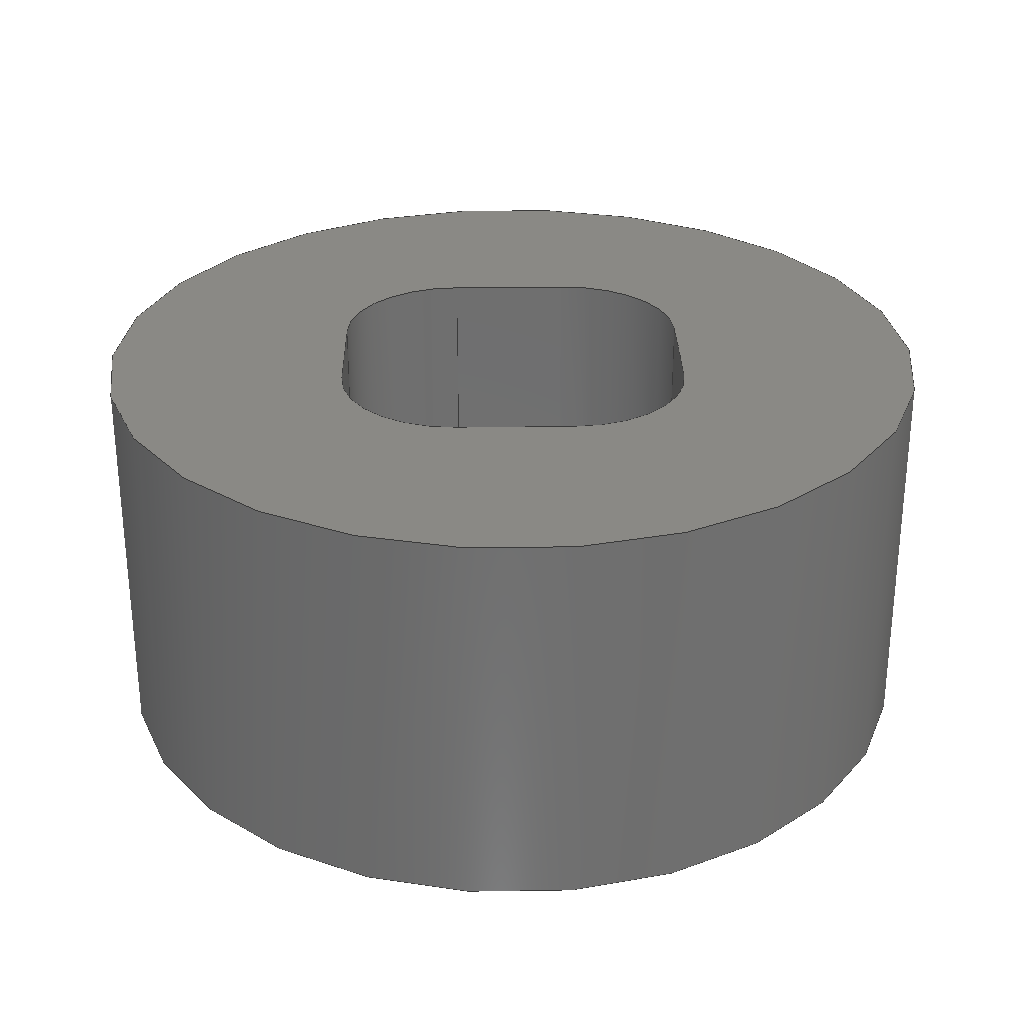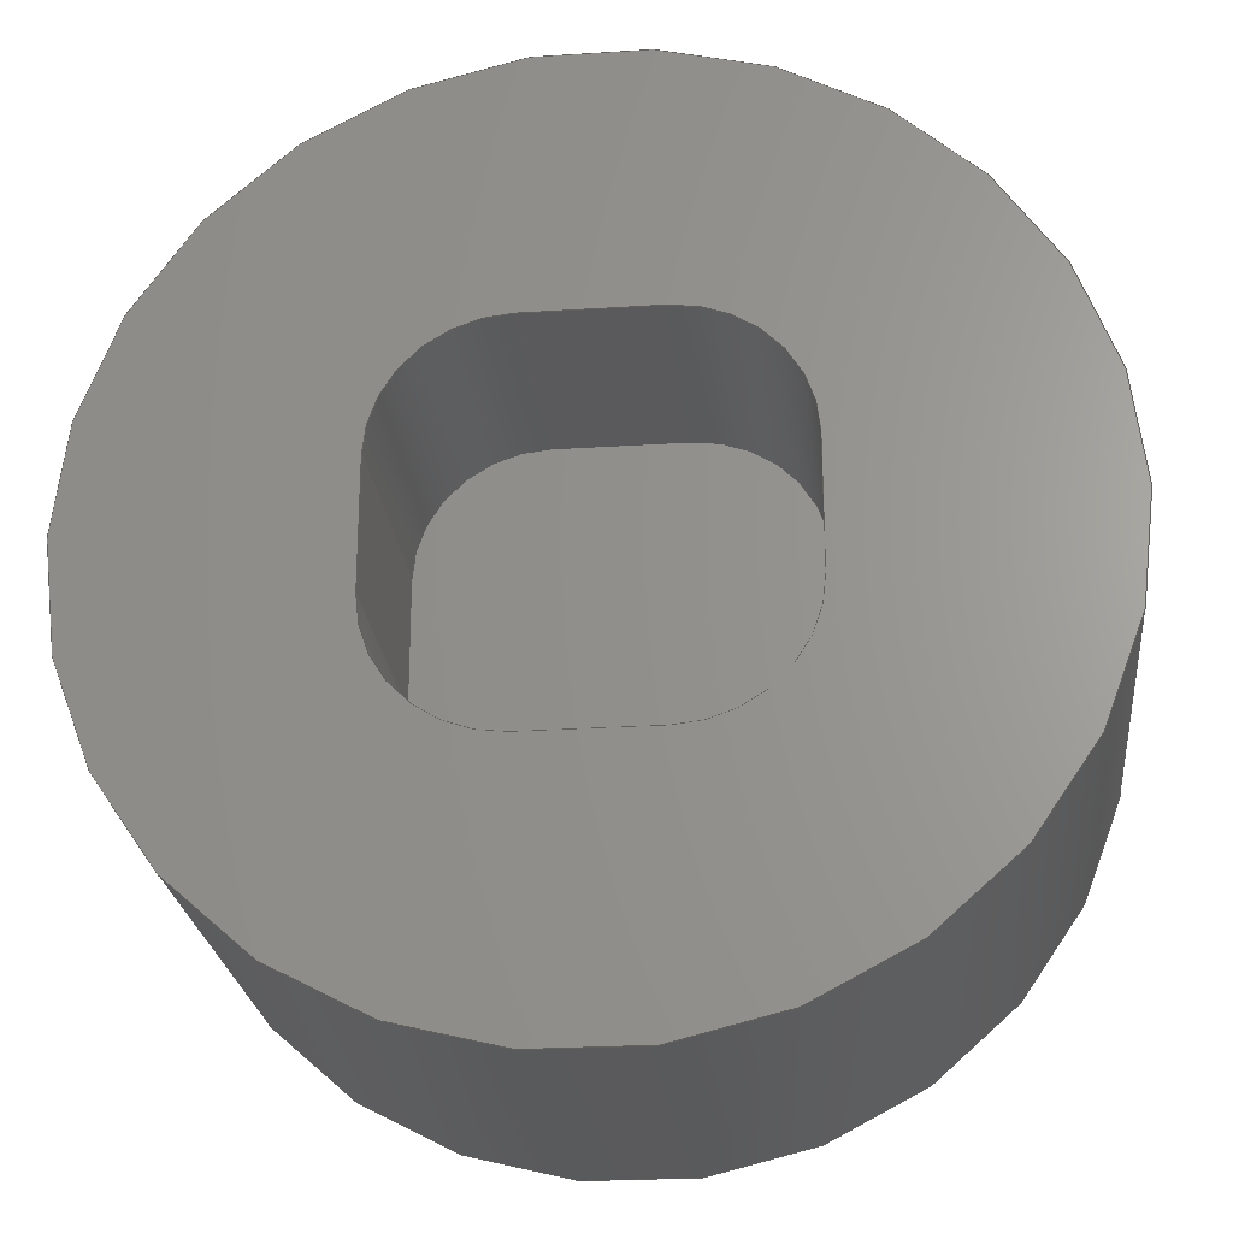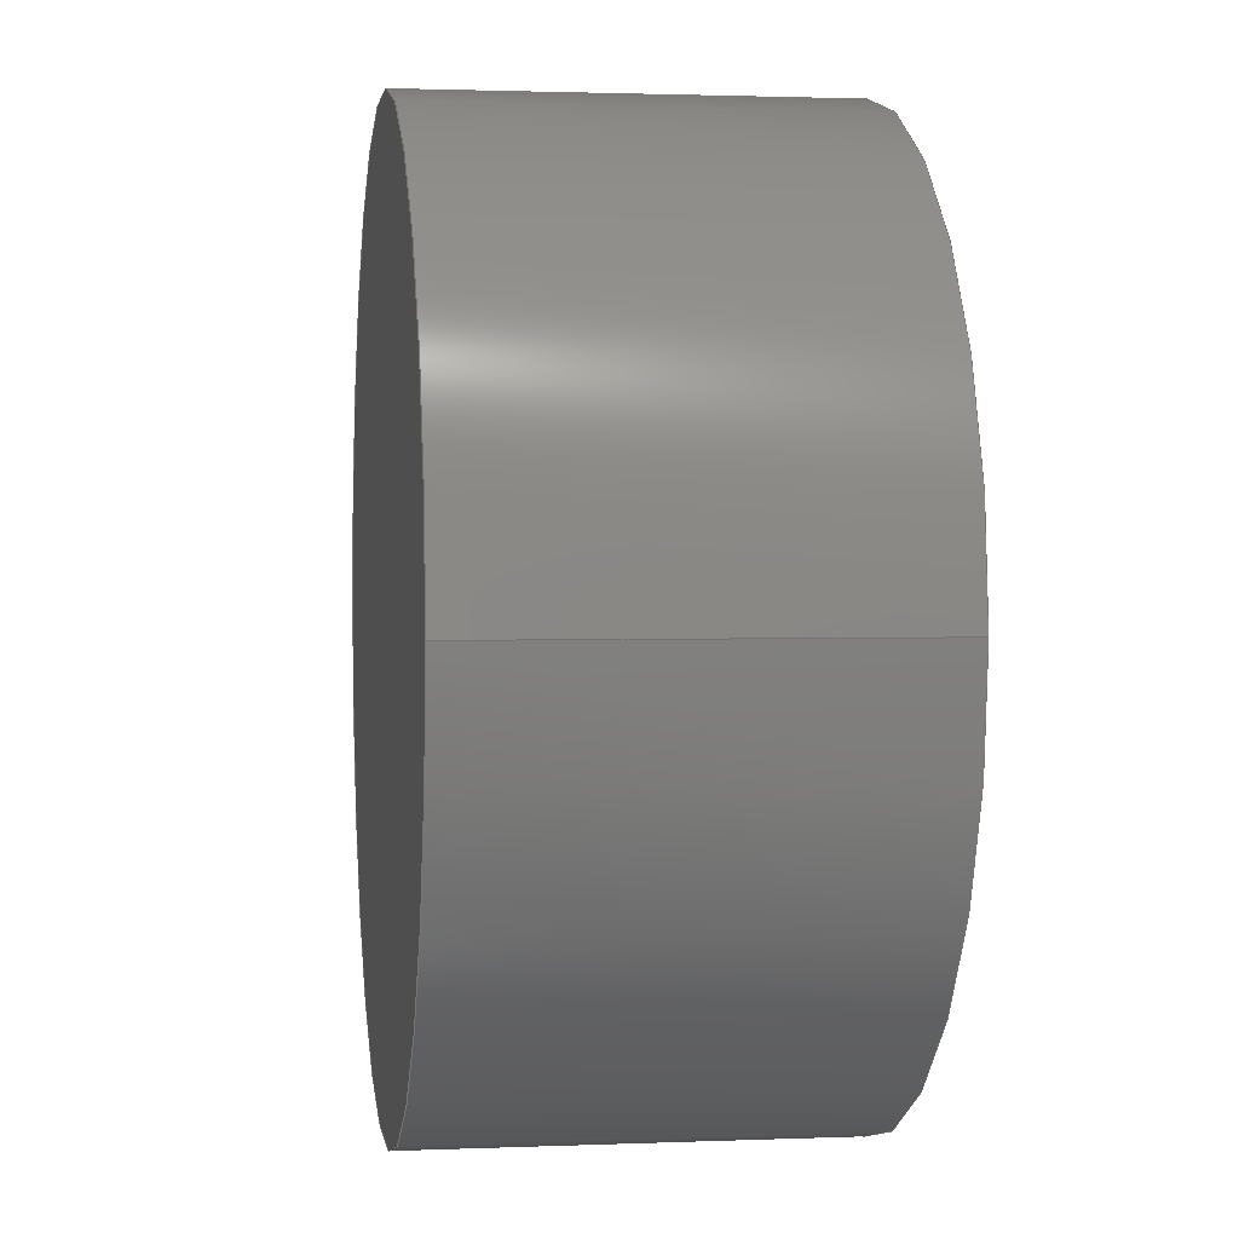
<metadata>
{"format":"step","ext":"step","renderer":"f3d","projection":"perspective","resolution":1024,"background":"white","views":[{"elev":28.6,"azim":178.9,"up":"+Y"},{"elev":-24.5,"azim":-173.9,"up":"+Z"},{"elev":1.8,"azim":81.6,"up":"+Z"}]}
</metadata>
<code>
ISO-10303-21;
DATA;
#1=PROPERTY_DEFINITION_REPRESENTATION(#5,#3);
#2=PROPERTY_DEFINITION_REPRESENTATION(#6,#4);
#3=REPRESENTATION('',(#7),#356);
#4=REPRESENTATION('',(#8),#356);
#5=PROPERTY_DEFINITION('pmi validation property','',#361);
#6=PROPERTY_DEFINITION('pmi validation property','',#361);
#7=VALUE_REPRESENTATION_ITEM('number of annotations',COUNT_MEASURE(0));
#8=VALUE_REPRESENTATION_ITEM('number of views',COUNT_MEASURE(0));
#9=SHAPE_REPRESENTATION_RELATIONSHIP('','',#212,#10);
#10=ADVANCED_BREP_SHAPE_REPRESENTATION('',(#210),#356);
#11=CYLINDRICAL_SURFACE('',#231,0.001);
#12=CYLINDRICAL_SURFACE('',#232,0.001);
#13=CYLINDRICAL_SURFACE('',#233,0.001);
#14=CYLINDRICAL_SURFACE('',#234,0.001);
#15=CYLINDRICAL_SURFACE('',#235,0.003563);
#16=CIRCLE('',#215,0.001);
#17=CIRCLE('',#216,0.001);
#18=CIRCLE('',#217,0.001);
#19=CIRCLE('',#218,0.001);
#20=CIRCLE('',#219,0.003563);
#21=CIRCLE('',#221,0.003563);
#22=CIRCLE('',#223,0.001);
#23=CIRCLE('',#224,0.001);
#24=CIRCLE('',#225,0.001);
#25=CIRCLE('',#226,0.001);
#26=ORIENTED_EDGE('',*,*,#78,.T.);
#27=ORIENTED_EDGE('',*,*,#79,.F.);
#28=ORIENTED_EDGE('',*,*,#80,.T.);
#29=ORIENTED_EDGE('',*,*,#81,.F.);
#30=ORIENTED_EDGE('',*,*,#82,.T.);
#31=ORIENTED_EDGE('',*,*,#83,.F.);
#32=ORIENTED_EDGE('',*,*,#84,.T.);
#33=ORIENTED_EDGE('',*,*,#85,.F.);
#34=ORIENTED_EDGE('',*,*,#86,.F.);
#35=ORIENTED_EDGE('',*,*,#87,.T.);
#36=ORIENTED_EDGE('',*,*,#88,.T.);
#37=ORIENTED_EDGE('',*,*,#89,.F.);
#38=ORIENTED_EDGE('',*,*,#90,.T.);
#39=ORIENTED_EDGE('',*,*,#91,.F.);
#40=ORIENTED_EDGE('',*,*,#92,.T.);
#41=ORIENTED_EDGE('',*,*,#93,.F.);
#42=ORIENTED_EDGE('',*,*,#94,.T.);
#43=ORIENTED_EDGE('',*,*,#95,.F.);
#44=ORIENTED_EDGE('',*,*,#96,.F.);
#45=ORIENTED_EDGE('',*,*,#91,.T.);
#46=ORIENTED_EDGE('',*,*,#97,.F.);
#47=ORIENTED_EDGE('',*,*,#82,.F.);
#48=ORIENTED_EDGE('',*,*,#98,.F.);
#49=ORIENTED_EDGE('',*,*,#93,.T.);
#50=ORIENTED_EDGE('',*,*,#99,.F.);
#51=ORIENTED_EDGE('',*,*,#80,.F.);
#52=ORIENTED_EDGE('',*,*,#100,.F.);
#53=ORIENTED_EDGE('',*,*,#95,.T.);
#54=ORIENTED_EDGE('',*,*,#101,.F.);
#55=ORIENTED_EDGE('',*,*,#78,.F.);
#56=ORIENTED_EDGE('',*,*,#102,.F.);
#57=ORIENTED_EDGE('',*,*,#84,.F.);
#58=ORIENTED_EDGE('',*,*,#103,.F.);
#59=ORIENTED_EDGE('',*,*,#89,.T.);
#60=ORIENTED_EDGE('',*,*,#85,.T.);
#61=ORIENTED_EDGE('',*,*,#102,.T.);
#62=ORIENTED_EDGE('',*,*,#88,.F.);
#63=ORIENTED_EDGE('',*,*,#100,.T.);
#64=ORIENTED_EDGE('',*,*,#79,.T.);
#65=ORIENTED_EDGE('',*,*,#101,.T.);
#66=ORIENTED_EDGE('',*,*,#94,.F.);
#67=ORIENTED_EDGE('',*,*,#98,.T.);
#68=ORIENTED_EDGE('',*,*,#81,.T.);
#69=ORIENTED_EDGE('',*,*,#99,.T.);
#70=ORIENTED_EDGE('',*,*,#92,.F.);
#71=ORIENTED_EDGE('',*,*,#96,.T.);
#72=ORIENTED_EDGE('',*,*,#83,.T.);
#73=ORIENTED_EDGE('',*,*,#97,.T.);
#74=ORIENTED_EDGE('',*,*,#90,.F.);
#75=ORIENTED_EDGE('',*,*,#103,.T.);
#76=ORIENTED_EDGE('',*,*,#86,.T.);
#77=ORIENTED_EDGE('',*,*,#87,.F.);
#78=EDGE_CURVE('',#104,#105,#122,.T.);
#79=EDGE_CURVE('',#106,#105,#16,.T.);
#80=EDGE_CURVE('',#106,#107,#123,.T.);
#81=EDGE_CURVE('',#108,#107,#17,.T.);
#82=EDGE_CURVE('',#108,#109,#124,.T.);
#83=EDGE_CURVE('',#110,#109,#18,.T.);
#84=EDGE_CURVE('',#110,#111,#125,.T.);
#85=EDGE_CURVE('',#104,#111,#19,.T.);
#86=EDGE_CURVE('',#112,#112,#20,.T.);
#87=EDGE_CURVE('',#113,#113,#21,.T.);
#88=EDGE_CURVE('',#114,#115,#22,.T.);
#89=EDGE_CURVE('',#116,#115,#126,.T.);
#90=EDGE_CURVE('',#116,#117,#23,.T.);
#91=EDGE_CURVE('',#118,#117,#127,.T.);
#92=EDGE_CURVE('',#118,#119,#24,.T.);
#93=EDGE_CURVE('',#120,#119,#128,.T.);
#94=EDGE_CURVE('',#120,#121,#25,.T.);
#95=EDGE_CURVE('',#114,#121,#129,.T.);
#96=EDGE_CURVE('',#118,#108,#130,.T.);
#97=EDGE_CURVE('',#109,#117,#131,.T.);
#98=EDGE_CURVE('',#120,#106,#132,.T.);
#99=EDGE_CURVE('',#107,#119,#133,.T.);
#100=EDGE_CURVE('',#114,#104,#134,.T.);
#101=EDGE_CURVE('',#105,#121,#135,.T.);
#102=EDGE_CURVE('',#111,#115,#136,.T.);
#103=EDGE_CURVE('',#116,#110,#137,.T.);
#104=VERTEX_POINT('',#301);
#105=VERTEX_POINT('',#302);
#106=VERTEX_POINT('',#304);
#107=VERTEX_POINT('',#306);
#108=VERTEX_POINT('',#308);
#109=VERTEX_POINT('',#310);
#110=VERTEX_POINT('',#312);
#111=VERTEX_POINT('',#314);
#112=VERTEX_POINT('',#317);
#113=VERTEX_POINT('',#320);
#114=VERTEX_POINT('',#323);
#115=VERTEX_POINT('',#324);
#116=VERTEX_POINT('',#326);
#117=VERTEX_POINT('',#328);
#118=VERTEX_POINT('',#330);
#119=VERTEX_POINT('',#332);
#120=VERTEX_POINT('',#334);
#121=VERTEX_POINT('',#336);
#122=LINE('',#300,#138);
#123=LINE('',#305,#139);
#124=LINE('',#309,#140);
#125=LINE('',#313,#141);
#126=LINE('',#325,#142);
#127=LINE('',#329,#143);
#128=LINE('',#333,#144);
#129=LINE('',#337,#145);
#130=LINE('',#339,#146);
#131=LINE('',#340,#147);
#132=LINE('',#342,#148);
#133=LINE('',#343,#149);
#134=LINE('',#345,#150);
#135=LINE('',#346,#151);
#136=LINE('',#348,#152);
#137=LINE('',#349,#153);
#138=VECTOR('',#240,1);
#139=VECTOR('',#243,1);
#140=VECTOR('',#246,1);
#141=VECTOR('',#249,1);
#142=VECTOR('',#262,1);
#143=VECTOR('',#265,1);
#144=VECTOR('',#268,1);
#145=VECTOR('',#271,1);
#146=VECTOR('',#274,1);
#147=VECTOR('',#275,1);
#148=VECTOR('',#278,1);
#149=VECTOR('',#279,1);
#150=VECTOR('',#282,1);
#151=VECTOR('',#283,1);
#152=VECTOR('',#286,1);
#153=VECTOR('',#287,1);
#154=EDGE_LOOP('',(#26,#27,#28,#29,#30,#31,#32,#33));
#155=EDGE_LOOP('',(#34));
#156=EDGE_LOOP('',(#35));
#157=EDGE_LOOP('',(#36,#37,#38,#39,#40,#41,#42,#43));
#158=EDGE_LOOP('',(#44,#45,#46,#47));
#159=EDGE_LOOP('',(#48,#49,#50,#51));
#160=EDGE_LOOP('',(#52,#53,#54,#55));
#161=EDGE_LOOP('',(#56,#57,#58,#59));
#162=EDGE_LOOP('',(#60,#61,#62,#63));
#163=EDGE_LOOP('',(#64,#65,#66,#67));
#164=EDGE_LOOP('',(#68,#69,#70,#71));
#165=EDGE_LOOP('',(#72,#73,#74,#75));
#166=EDGE_LOOP('',(#76));
#167=EDGE_LOOP('',(#77));
#168=FACE_BOUND('',#154,.T.);
#169=FACE_BOUND('',#155,.T.);
#170=FACE_BOUND('',#156,.T.);
#171=FACE_BOUND('',#157,.T.);
#172=FACE_BOUND('',#158,.T.);
#173=FACE_BOUND('',#159,.T.);
#174=FACE_BOUND('',#160,.T.);
#175=FACE_BOUND('',#161,.T.);
#176=FACE_BOUND('',#162,.T.);
#177=FACE_BOUND('',#163,.T.);
#178=FACE_BOUND('',#164,.T.);
#179=FACE_BOUND('',#165,.T.);
#180=FACE_BOUND('',#166,.T.);
#181=FACE_BOUND('',#167,.T.);
#182=PLANE('',#214);
#183=PLANE('',#220);
#184=PLANE('',#222);
#185=PLANE('',#227);
#186=PLANE('',#228);
#187=PLANE('',#229);
#188=PLANE('',#230);
#189=ADVANCED_FACE('',(#168,#169),#182,.T.);
#190=ADVANCED_FACE('',(#170),#183,.F.);
#191=ADVANCED_FACE('',(#171),#184,.F.);
#192=ADVANCED_FACE('',(#172),#185,.F.);
#193=ADVANCED_FACE('',(#173),#186,.F.);
#194=ADVANCED_FACE('',(#174),#187,.F.);
#195=ADVANCED_FACE('',(#175),#188,.F.);
#196=ADVANCED_FACE('',(#176),#11,.F.);
#197=ADVANCED_FACE('',(#177),#12,.F.);
#198=ADVANCED_FACE('',(#178),#13,.F.);
#199=ADVANCED_FACE('',(#179),#14,.F.);
#200=ADVANCED_FACE('',(#180,#181),#15,.T.);
#201=CLOSED_SHELL('',(#189,#190,#191,#192,#193,#194,#195,#196,#197,#198,
#199,#200));
#202=STYLED_ITEM('',(#203),#210);
#203=PRESENTATION_STYLE_ASSIGNMENT((#204));
#204=SURFACE_STYLE_USAGE(.BOTH.,#205);
#205=SURFACE_SIDE_STYLE('',(#206));
#206=SURFACE_STYLE_FILL_AREA(#207);
#207=FILL_AREA_STYLE('',(#208));
#208=FILL_AREA_STYLE_COLOUR('',#209);
#209=COLOUR_RGB('',0.749,0.749,0.749);
#210=MANIFOLD_SOLID_BREP('1.7 Coupling Shaft Cap Metal',#201);
#211=SHAPE_DEFINITION_REPRESENTATION(#361,#212);
#212=SHAPE_REPRESENTATION('1.7 Coupling Shaft Cap Metal',(#213),#356);
#213=AXIS2_PLACEMENT_3D('',#298,#236,#237);
#214=AXIS2_PLACEMENT_3D('',#299,#238,#239);
#215=AXIS2_PLACEMENT_3D('',#303,#241,#242);
#216=AXIS2_PLACEMENT_3D('',#307,#244,#245);
#217=AXIS2_PLACEMENT_3D('',#311,#247,#248);
#218=AXIS2_PLACEMENT_3D('',#315,#250,#251);
#219=AXIS2_PLACEMENT_3D('',#316,#252,#253);
#220=AXIS2_PLACEMENT_3D('',#318,#254,#255);
#221=AXIS2_PLACEMENT_3D('',#319,#256,#257);
#222=AXIS2_PLACEMENT_3D('',#321,#258,#259);
#223=AXIS2_PLACEMENT_3D('',#322,#260,#261);
#224=AXIS2_PLACEMENT_3D('',#327,#263,#264);
#225=AXIS2_PLACEMENT_3D('',#331,#266,#267);
#226=AXIS2_PLACEMENT_3D('',#335,#269,#270);
#227=AXIS2_PLACEMENT_3D('',#338,#272,#273);
#228=AXIS2_PLACEMENT_3D('',#341,#276,#277);
#229=AXIS2_PLACEMENT_3D('',#344,#280,#281);
#230=AXIS2_PLACEMENT_3D('',#347,#284,#285);
#231=AXIS2_PLACEMENT_3D('',#350,#288,#289);
#232=AXIS2_PLACEMENT_3D('',#351,#290,#291);
#233=AXIS2_PLACEMENT_3D('',#352,#292,#293);
#234=AXIS2_PLACEMENT_3D('',#353,#294,#295);
#235=AXIS2_PLACEMENT_3D('',#354,#296,#297);
#236=DIRECTION('',(0,0,1));
#237=DIRECTION('',(1,0,0));
#238=DIRECTION('',(0,1,0));
#239=DIRECTION('',(1,0,0));
#240=DIRECTION('',(0,0,1));
#241=DIRECTION('',(0,1,0));
#242=DIRECTION('',(0.7071,0,0.7071));
#243=DIRECTION('',(-1,0,0));
#244=DIRECTION('',(0,1,0));
#245=DIRECTION('',(-0.7071,0,0.7071));
#246=DIRECTION('',(0,0,-1));
#247=DIRECTION('',(0,1,0));
#248=DIRECTION('',(-0.7071,0,-0.7071));
#249=DIRECTION('',(1,0,-2.776e-16));
#250=DIRECTION('',(0,1,0));
#251=DIRECTION('',(0.7071,0,-0.7071));
#252=DIRECTION('',(0,-1,0));
#253=DIRECTION('',(1,0,0));
#254=DIRECTION('',(0,1,0));
#255=DIRECTION('',(1,0,0));
#256=DIRECTION('',(0,-1,0));
#257=DIRECTION('',(1,0,0));
#258=DIRECTION('',(0,-1,0));
#259=DIRECTION('',(0,0,-1));
#260=DIRECTION('',(0,1,0));
#261=DIRECTION('',(0.7071,0,-0.7071));
#262=DIRECTION('',(1,0,-2.776e-16));
#263=DIRECTION('',(0,1,0));
#264=DIRECTION('',(-0.7071,0,-0.7071));
#265=DIRECTION('',(0,0,-1));
#266=DIRECTION('',(0,1,0));
#267=DIRECTION('',(-0.7071,0,0.7071));
#268=DIRECTION('',(-1,0,0));
#269=DIRECTION('',(0,1,0));
#270=DIRECTION('',(0.7071,0,0.7071));
#271=DIRECTION('',(0,0,1));
#272=DIRECTION('',(-1,0,0));
#273=DIRECTION('',(0,0,1));
#274=DIRECTION('',(0,1,0));
#275=DIRECTION('',(0,-1,0));
#276=DIRECTION('',(0,0,1));
#277=DIRECTION('',(1,0,0));
#278=DIRECTION('',(0,1,0));
#279=DIRECTION('',(0,-1,0));
#280=DIRECTION('',(1,0,0));
#281=DIRECTION('',(0,1,0));
#282=DIRECTION('',(0,1,0));
#283=DIRECTION('',(0,-1,0));
#284=DIRECTION('',(-2.776e-16,0,-1));
#285=DIRECTION('',(-1,0,2.776e-16));
#286=DIRECTION('',(0,-1,0));
#287=DIRECTION('',(0,1,0));
#288=DIRECTION('',(0,-1,0));
#289=DIRECTION('',(0.7071,0,-0.7071));
#290=DIRECTION('',(0,-1,0));
#291=DIRECTION('',(0.7071,0,0.7071));
#292=DIRECTION('',(0,-1,0));
#293=DIRECTION('',(-0.7071,0,0.7071));
#294=DIRECTION('',(0,-1,0));
#295=DIRECTION('',(-0.7071,0,-0.7071));
#296=DIRECTION('',(0,-1,0));
#297=DIRECTION('',(1,0,0));
#298=CARTESIAN_POINT('',(0,0,0));
#299=CARTESIAN_POINT('',(3.285e-19,0.0005,-7.304e-20));
#300=CARTESIAN_POINT('',(0.0015,0.0005,-0.00075));
#301=CARTESIAN_POINT('',(0.0015,0.0005,-0.0005));
#302=CARTESIAN_POINT('',(0.0015,0.0005,0.0005));
#303=CARTESIAN_POINT('',(0.0005,0.0005,0.0005));
#304=CARTESIAN_POINT('',(0.0005,0.0005,0.0015));
#305=CARTESIAN_POINT('',(0.00075,0.0005,0.0015));
#306=CARTESIAN_POINT('',(-0.0005,0.0005,0.0015));
#307=CARTESIAN_POINT('',(-0.0005,0.0005,0.0005));
#308=CARTESIAN_POINT('',(-0.0015,0.0005,0.0005));
#309=CARTESIAN_POINT('',(-0.0015,0.0005,0.00075));
#310=CARTESIAN_POINT('',(-0.0015,0.0005,-0.0005));
#311=CARTESIAN_POINT('',(-0.0005,0.0005,-0.0005));
#312=CARTESIAN_POINT('',(-0.0005,0.0005,-0.0015));
#313=CARTESIAN_POINT('',(-0.00075,0.0005,-0.0015));
#314=CARTESIAN_POINT('',(0.0005,0.0005,-0.0015));
#315=CARTESIAN_POINT('',(0.0005,0.0005,-0.0005));
#316=CARTESIAN_POINT('',(0,0.0005,0));
#317=CARTESIAN_POINT('',(0.003563,0.0005,0));
#318=CARTESIAN_POINT('',(3.285e-19,-0.00275,-7.304e-20));
#319=CARTESIAN_POINT('',(0,-0.00275,0));
#320=CARTESIAN_POINT('',(0.003563,-0.00275,0));
#321=CARTESIAN_POINT('',(4.163e-19,-0.00145,0));
#322=CARTESIAN_POINT('',(0.0005,-0.00145,-0.0005));
#323=CARTESIAN_POINT('',(0.0015,-0.00145,-0.0005));
#324=CARTESIAN_POINT('',(0.0005,-0.00145,-0.0015));
#325=CARTESIAN_POINT('',(0.0015,-0.00145,-0.0015));
#326=CARTESIAN_POINT('',(-0.0005,-0.00145,-0.0015));
#327=CARTESIAN_POINT('',(-0.0005,-0.00145,-0.0005));
#328=CARTESIAN_POINT('',(-0.0015,-0.00145,-0.0005));
#329=CARTESIAN_POINT('',(-0.0015,-0.00145,-0.0015));
#330=CARTESIAN_POINT('',(-0.0015,-0.00145,0.0005));
#331=CARTESIAN_POINT('',(-0.0005,-0.00145,0.0005));
#332=CARTESIAN_POINT('',(-0.0005,-0.00145,0.0015));
#333=CARTESIAN_POINT('',(-0.0015,-0.00145,0.0015));
#334=CARTESIAN_POINT('',(0.0005,-0.00145,0.0015));
#335=CARTESIAN_POINT('',(0.0005,-0.00145,0.0005));
#336=CARTESIAN_POINT('',(0.0015,-0.00145,0.0005));
#337=CARTESIAN_POINT('',(0.0015,-0.00145,0.0015));
#338=CARTESIAN_POINT('',(-0.0015,0.0005,0.0015));
#339=CARTESIAN_POINT('',(-0.0015,0.0005,0.0005));
#340=CARTESIAN_POINT('',(-0.0015,0.0005,-0.0005));
#341=CARTESIAN_POINT('',(0.0015,0.0005,0.0015));
#342=CARTESIAN_POINT('',(0.0005,0.0005,0.0015));
#343=CARTESIAN_POINT('',(-0.0005,0.0005,0.0015));
#344=CARTESIAN_POINT('',(0.0015,0.0005,-0.0015));
#345=CARTESIAN_POINT('',(0.0015,0.0005,-0.0005));
#346=CARTESIAN_POINT('',(0.0015,0.0005,0.0005));
#347=CARTESIAN_POINT('',(-0.0015,0.0005,-0.0015));
#348=CARTESIAN_POINT('',(0.0005,0.0005,-0.0015));
#349=CARTESIAN_POINT('',(-0.0005,0.0005,-0.0015));
#350=CARTESIAN_POINT('',(0.0005,0.0005,-0.0005));
#351=CARTESIAN_POINT('',(0.0005,0.0005,0.0005));
#352=CARTESIAN_POINT('',(-0.0005,0.0005,0.0005));
#353=CARTESIAN_POINT('',(-0.0005,0.0005,-0.0005));
#354=CARTESIAN_POINT('',(0,0.0005,0));
#355=MECHANICAL_DESIGN_GEOMETRIC_PRESENTATION_REPRESENTATION('',(#202),
#356);
#356=(
GEOMETRIC_REPRESENTATION_CONTEXT(3)
GLOBAL_UNCERTAINTY_ASSIGNED_CONTEXT((#357))
GLOBAL_UNIT_ASSIGNED_CONTEXT((#360,#359,#358))
REPRESENTATION_CONTEXT('1.7 Coupling Shaft Cap Metal',
'TOP_LEVEL_ASSEMBLY_PART')
);
#357=UNCERTAINTY_MEASURE_WITH_UNIT(LENGTH_MEASURE(5e-06),#360,
'DISTANCE_ACCURACY_VALUE','Maximum Tolerance applied to model');
#358=(
NAMED_UNIT(*)
SI_UNIT($,.STERADIAN.)
SOLID_ANGLE_UNIT()
);
#359=(
NAMED_UNIT(*)
PLANE_ANGLE_UNIT()
SI_UNIT($,.RADIAN.)
);
#360=(
LENGTH_UNIT()
NAMED_UNIT(*)
SI_UNIT($,.METRE.)
);
#361=PRODUCT_DEFINITION_SHAPE('','',#362);
#362=PRODUCT_DEFINITION('','',#364,#363);
#363=PRODUCT_DEFINITION_CONTEXT('',#370,'design');
#364=PRODUCT_DEFINITION_FORMATION_WITH_SPECIFIED_SOURCE('','',#366,
 .NOT_KNOWN.);
#365=PRODUCT_RELATED_PRODUCT_CATEGORY('','',(#366));
#366=PRODUCT('1.7 Coupling Shaft Cap Metal',
'1.7 Coupling Shaft Cap Metal','1.7 Coupling Shaft Cap Metal',(#368));
#367=PRODUCT_CATEGORY('','');
#368=PRODUCT_CONTEXT('',#370,'mechanical');
#369=APPLICATION_PROTOCOL_DEFINITION('international standard',
'automotive_design',2010,#370);
#370=APPLICATION_CONTEXT(
'core data for automotive mechanical design processes');
ENDSEC;
END-ISO-10303-21;

</code>
